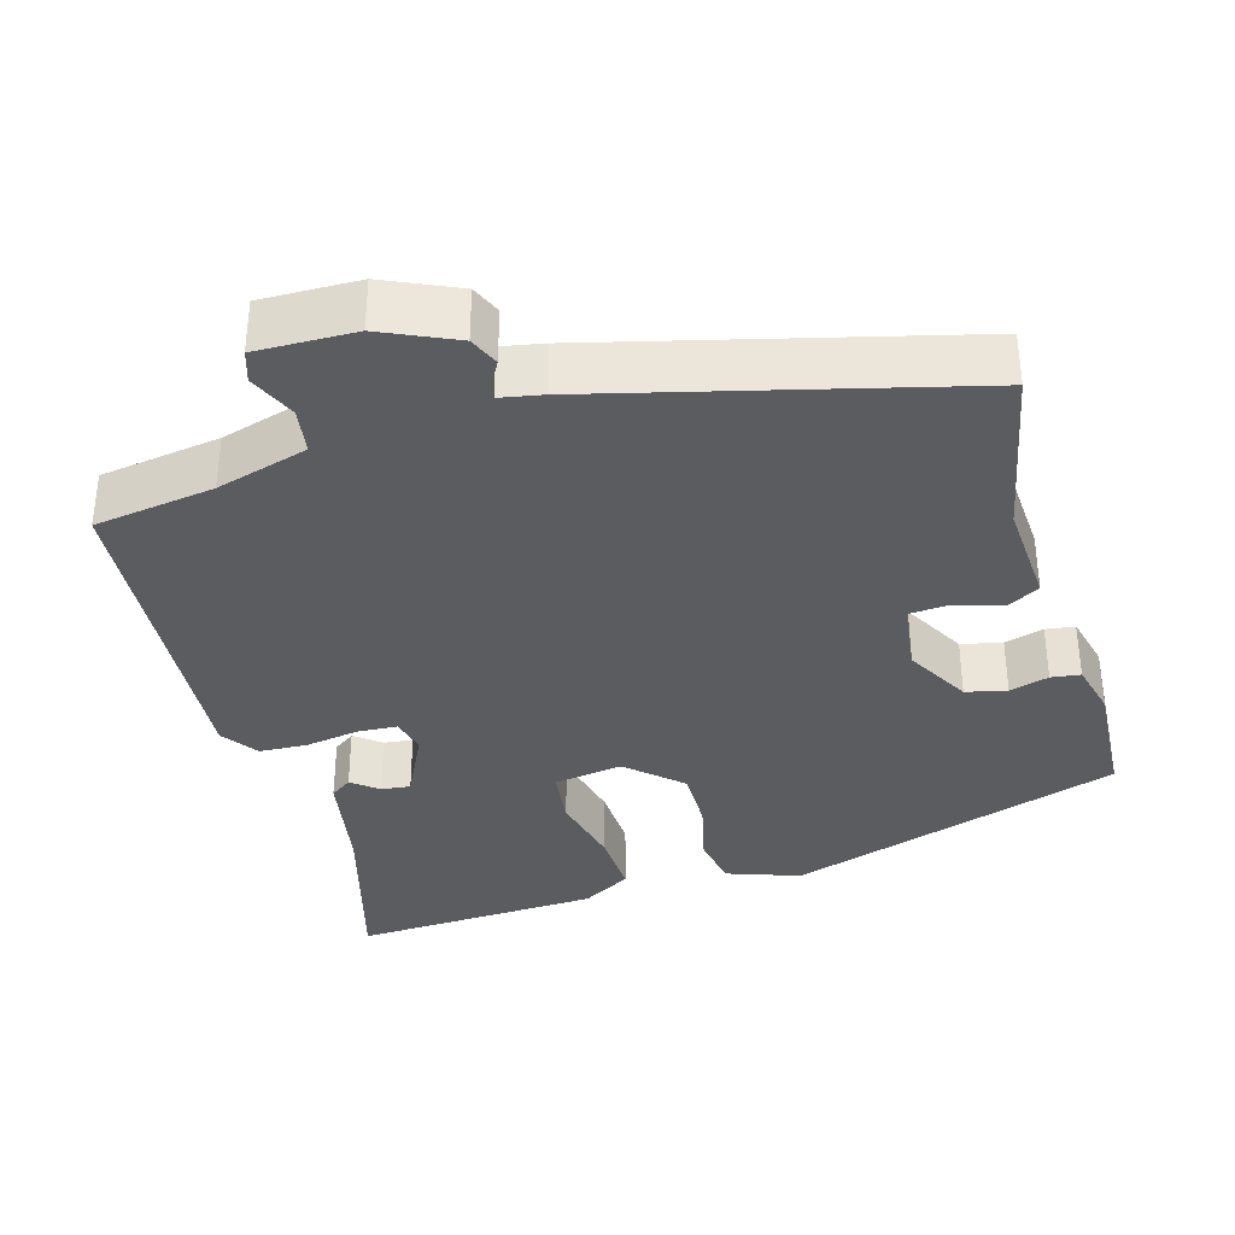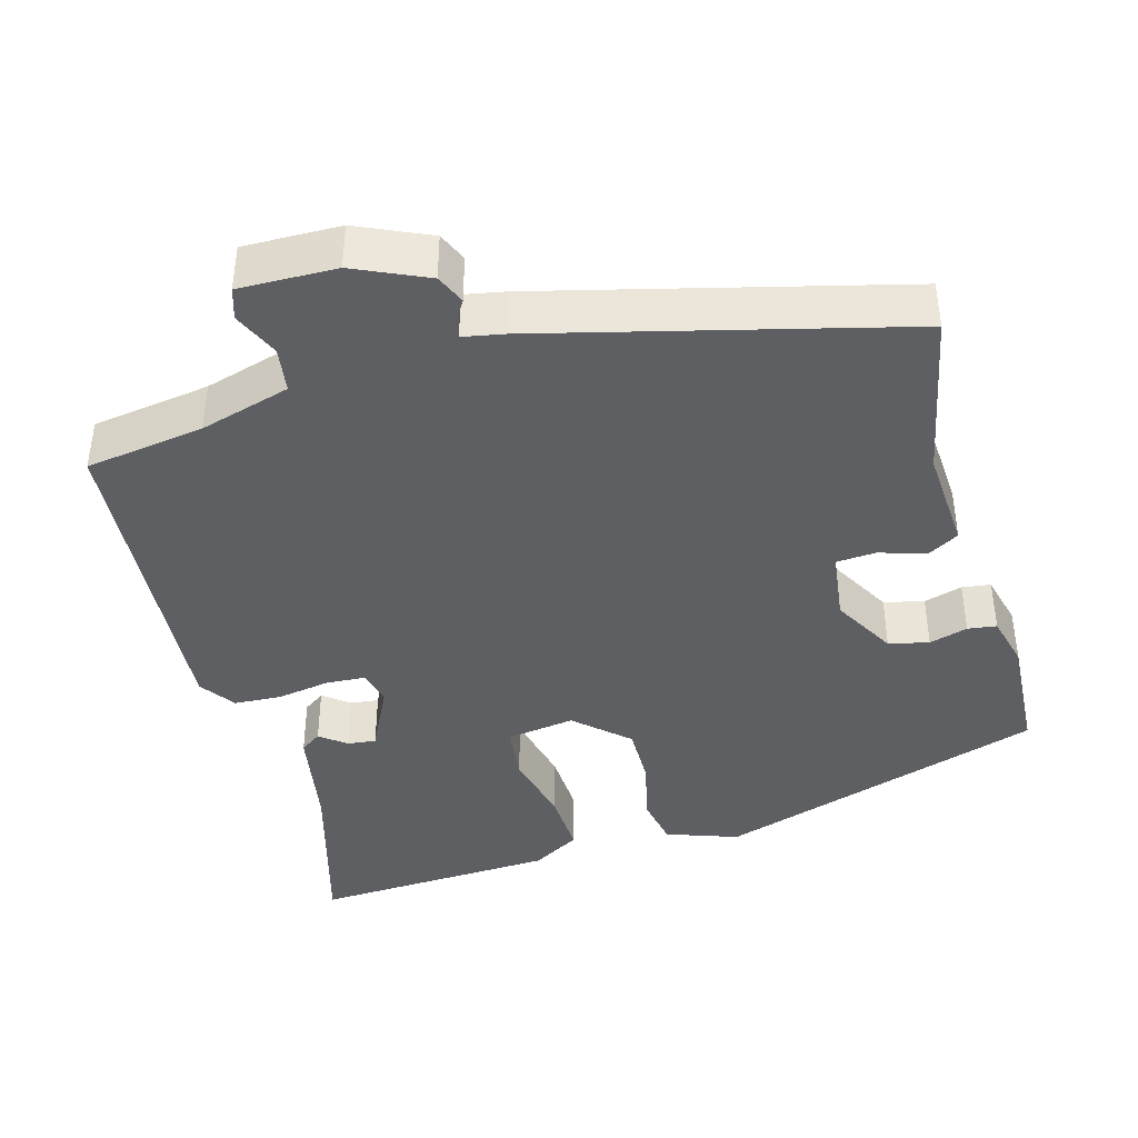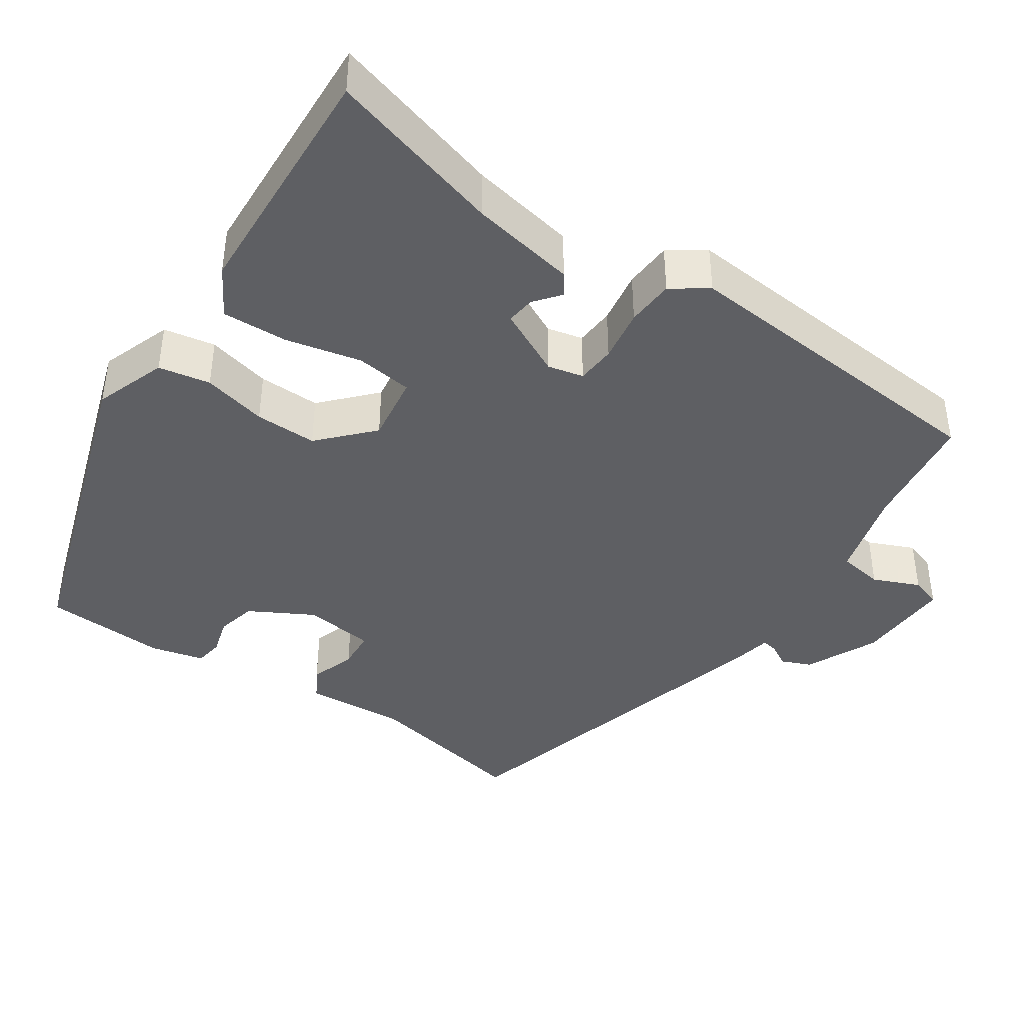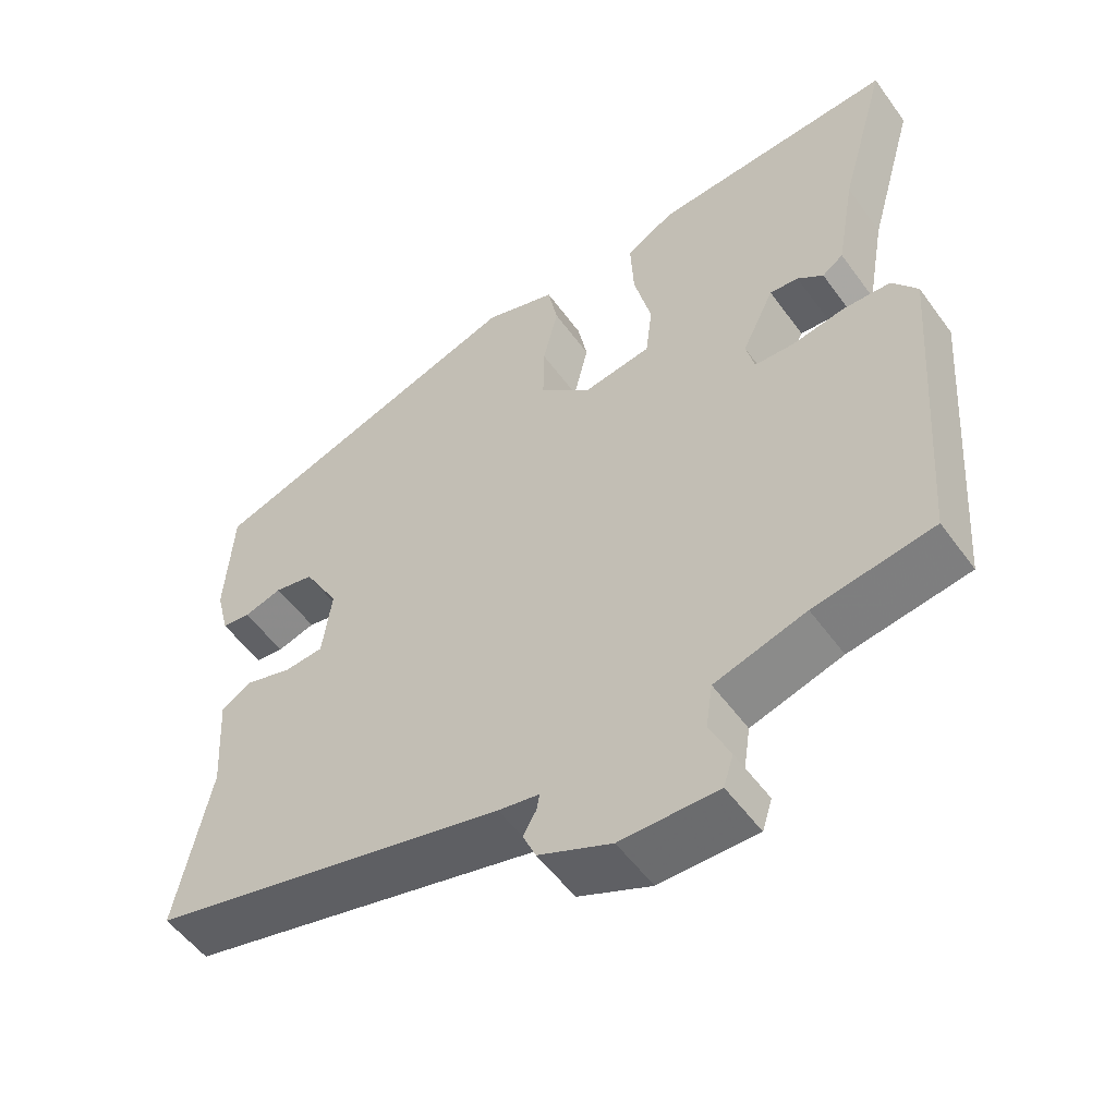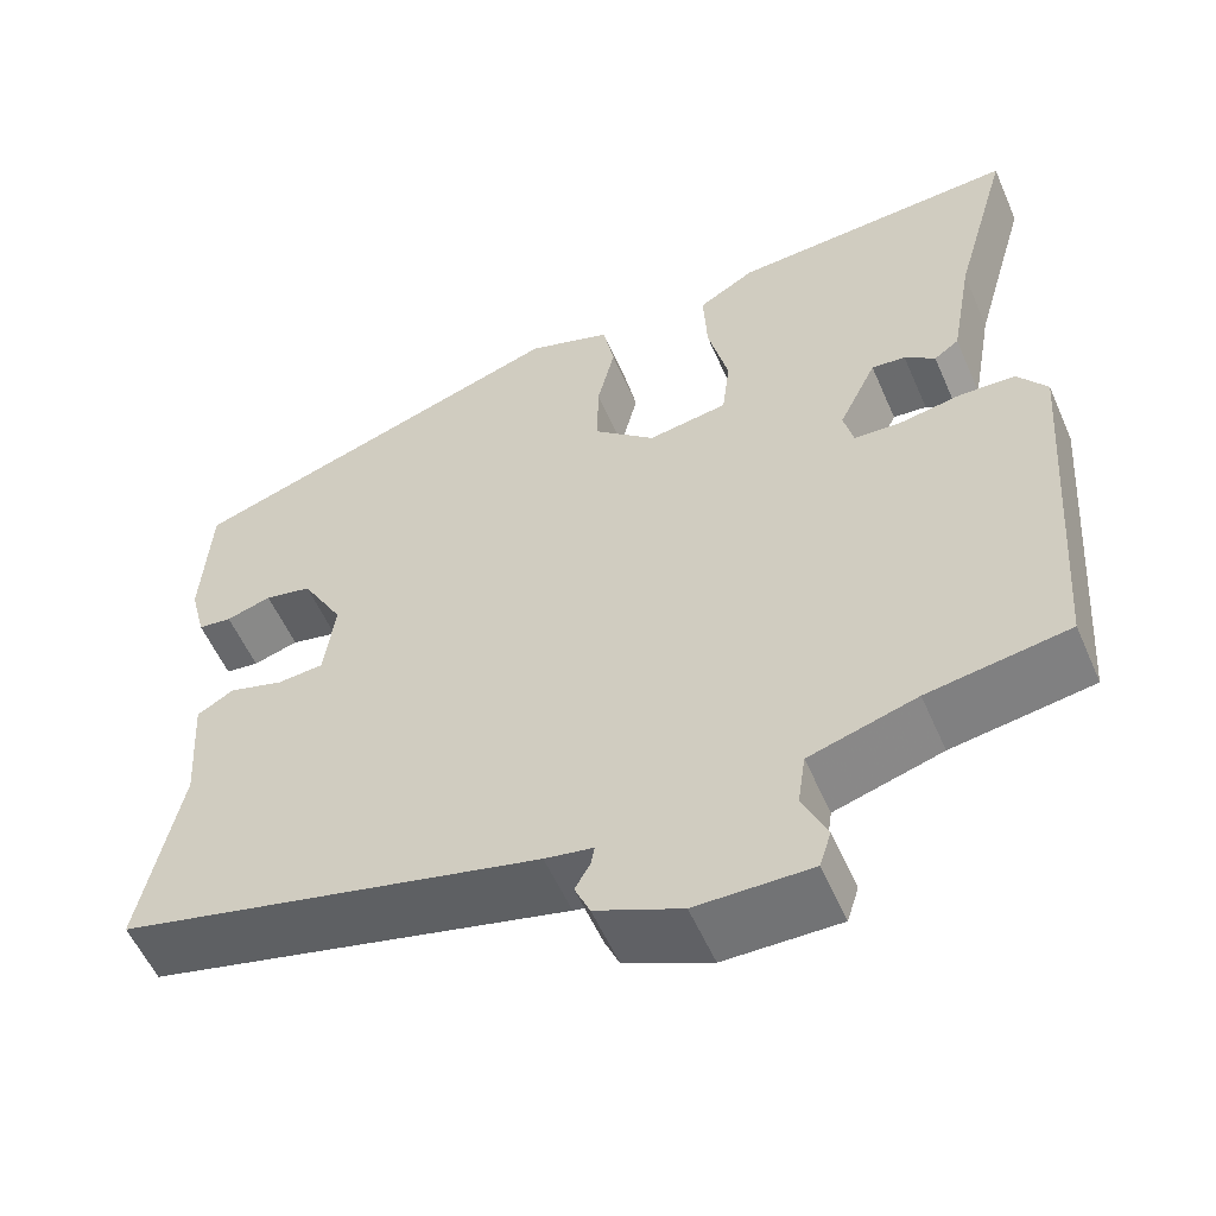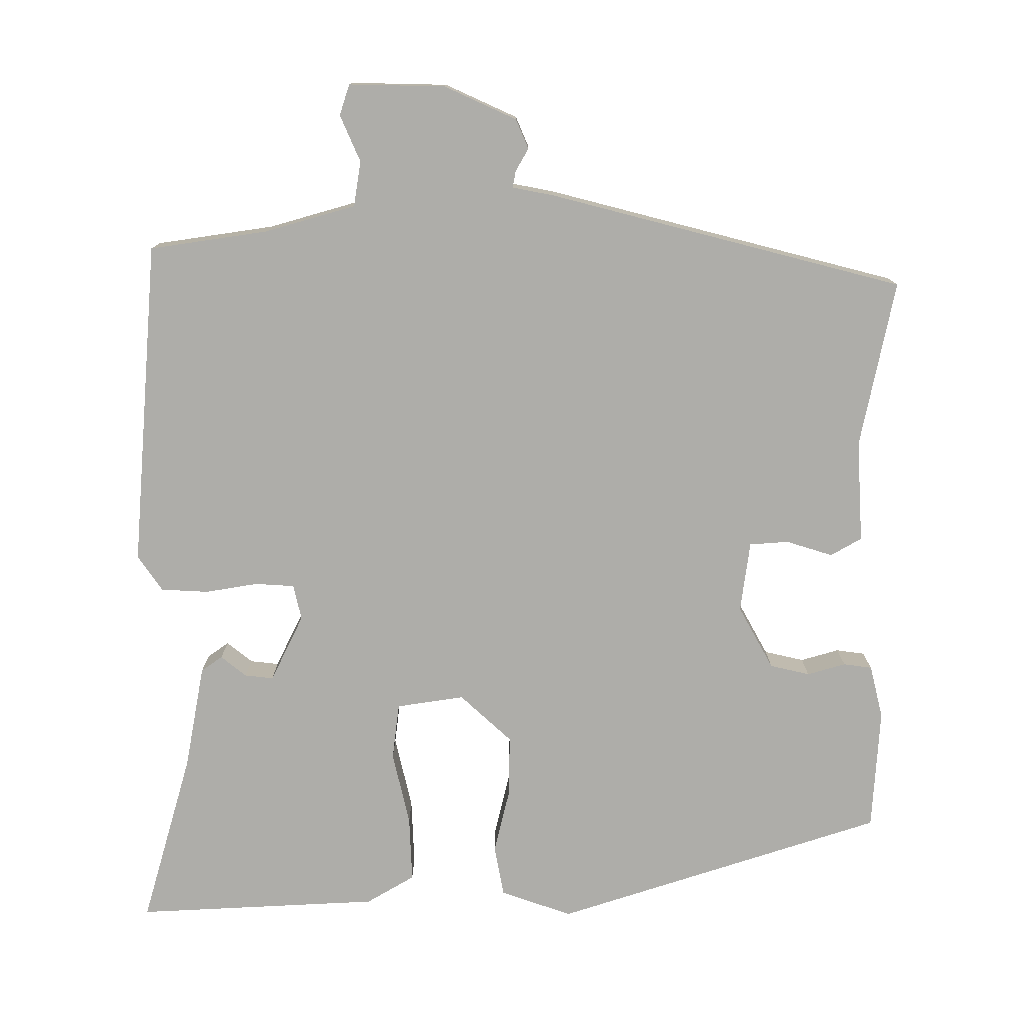
<metadata>
{"format":"obj","ext":"obj","renderer":"f3d","projection":"perspective","resolution":1024,"background":"white","views":[{"elev":-35.3,"azim":-164.1,"up":"+Y"},{"elev":-40.7,"azim":-164.5,"up":"+Y"},{"elev":-40.7,"azim":55.4,"up":"+Y"},{"elev":-54.1,"azim":35.3,"up":"+Z"},{"elev":-56.3,"azim":23.5,"up":"+Z"},{"elev":-77.1,"azim":179.7,"up":"+Y"}]}
</metadata>
<code>
v -0.507 0.07 0.377
v -0.071 0.07 0.521
v 0.024 0.07 0.488
v 0.037 0.07 0.42
v 0.017 0.07 0.335
v 0.016 0.07 0.253
v 0.085 0.07 0.19
v 0.175 0.07 0.204
v 0.184 0.07 0.279
v 0.161 0.07 0.378
v 0.157 0.07 0.465
v 0.221 0.07 0.503
v 0.545 0.07 0.521
v 0.48 0.07 0.291
v 0.455 0.07 0.152
v 0.427 0.07 0.132
v 0.393 0.07 0.159
v 0.355 0.07 0.163
v 0.312 0.07 0.074
v 0.323 0.07 0.027
v 0.375 0.07 0.024
v 0.445 0.07 0.036
v 0.508 0.07 0.033
v 0.541 0.07 -0.014
v 0.508 0.07 -0.448
v 0.351 0.07 -0.472
v 0.231 0.07 -0.507
v 0.222 0.07 -0.567
v 0.249 0.07 -0.628
v 0.236 0.07 -0.669
v 0.108 0.07 -0.667
v 0.012 0.07 -0.624
v -0.005 0.07 -0.585
v 0.012 0.07 -0.555
v 0.016 0.07 -0.533
v -0.038 0.07 -0.523
v -0.511 0.07 -0.404
v -0.467 0.07 -0.182
v -0.476 0.07 -0.046
v -0.435 0.07 -0.022
v -0.373 0.07 -0.041
v -0.321 0.07 -0.037
v -0.309 0.07 0.057
v -0.356 0.07 0.141
v -0.409 0.07 0.153
v -0.46 0.07 0.138
v -0.498 0.07 0.143
v -0.516 0.07 0.214
v -0.507 0 0.377
v -0.071 0 0.521
v 0.024 0 0.488
v 0.037 0 0.42
v 0.017 0 0.335
v 0.016 0 0.253
v 0.085 0 0.19
v 0.175 0 0.204
v 0.184 0 0.279
v 0.161 0 0.378
v 0.157 0 0.465
v 0.221 0 0.503
v 0.545 0 0.521
v 0.48 0 0.291
v 0.455 0 0.152
v 0.427 0 0.132
v 0.393 0 0.159
v 0.355 0 0.163
v 0.312 0 0.074
v 0.323 0 0.027
v 0.375 0 0.024
v 0.445 0 0.036
v 0.508 0 0.033
v 0.541 0 -0.014
v 0.508 0 -0.448
v 0.351 0 -0.472
v 0.231 0 -0.507
v 0.222 0 -0.567
v 0.249 0 -0.628
v 0.236 0 -0.669
v 0.108 0 -0.667
v 0.012 0 -0.624
v -0.005 0 -0.585
v 0.012 0 -0.555
v 0.016 0 -0.533
v -0.038 0 -0.523
v -0.511 0 -0.404
v -0.467 0 -0.182
v -0.476 0 -0.046
v -0.435 0 -0.022
v -0.373 0 -0.041
v -0.321 0 -0.037
v -0.309 0 0.057
v -0.356 0 0.141
v -0.409 0 0.153
v -0.46 0 0.138
v -0.498 0 0.143
v -0.516 0 0.214
f 45 46 47 48
f 44 45 48 1
f 38 39 40 41
f 38 41 42
f 35 36 37 38
f 35 38 42
f 31 32 33 34
f 31 34 35
f 28 29 30 31
f 27 28 31 35
f 26 27 35 42
f 21 22 23 24
f 20 21 24 25
f 14 15 16 17
f 14 17 18
f 13 14 18
f 12 13 18
f 9 10 11 12
f 8 9 12 18
f 7 8 18 19
f 2 3 4 5
f 44 1 2 5
f 43 44 5 6
f 20 25 26 42
f 7 19 20 42
f 6 7 42 43
f 96 95 94 93
f 49 96 93 92
f 89 88 87 86
f 90 89 86
f 86 85 84 83
f 90 86 83
f 82 81 80 79
f 83 82 79
f 79 78 77 76
f 83 79 76 75
f 90 83 75 74
f 72 71 70 69
f 73 72 69 68
f 65 64 63 62
f 66 65 62
f 66 62 61
f 66 61 60
f 60 59 58 57
f 66 60 57 56
f 67 66 56 55
f 53 52 51 50
f 53 50 49 92
f 54 53 92 91
f 90 74 73 68
f 90 68 67 55
f 91 90 55 54
f 1 49 50 2
f 2 50 51 3
f 3 51 52 4
f 4 52 53 5
f 5 53 54 6
f 6 54 55 7
f 7 55 56 8
f 8 56 57 9
f 9 57 58 10
f 10 58 59 11
f 11 59 60 12
f 12 60 61 13
f 13 61 62 14
f 14 62 63 15
f 15 63 64 16
f 16 64 65 17
f 17 65 66 18
f 18 66 67 19
f 19 67 68 20
f 20 68 69 21
f 21 69 70 22
f 22 70 71 23
f 23 71 72 24
f 24 72 73 25
f 25 73 74 26
f 26 74 75 27
f 27 75 76 28
f 28 76 77 29
f 29 77 78 30
f 30 78 79 31
f 31 79 80 32
f 32 80 81 33
f 33 81 82 34
f 34 82 83 35
f 35 83 84 36
f 36 84 85 37
f 37 85 86 38
f 38 86 87 39
f 39 87 88 40
f 40 88 89 41
f 41 89 90 42
f 42 90 91 43
f 43 91 92 44
f 44 92 93 45
f 45 93 94 46
f 46 94 95 47
f 47 95 96 48
f 48 96 49 1

</code>
